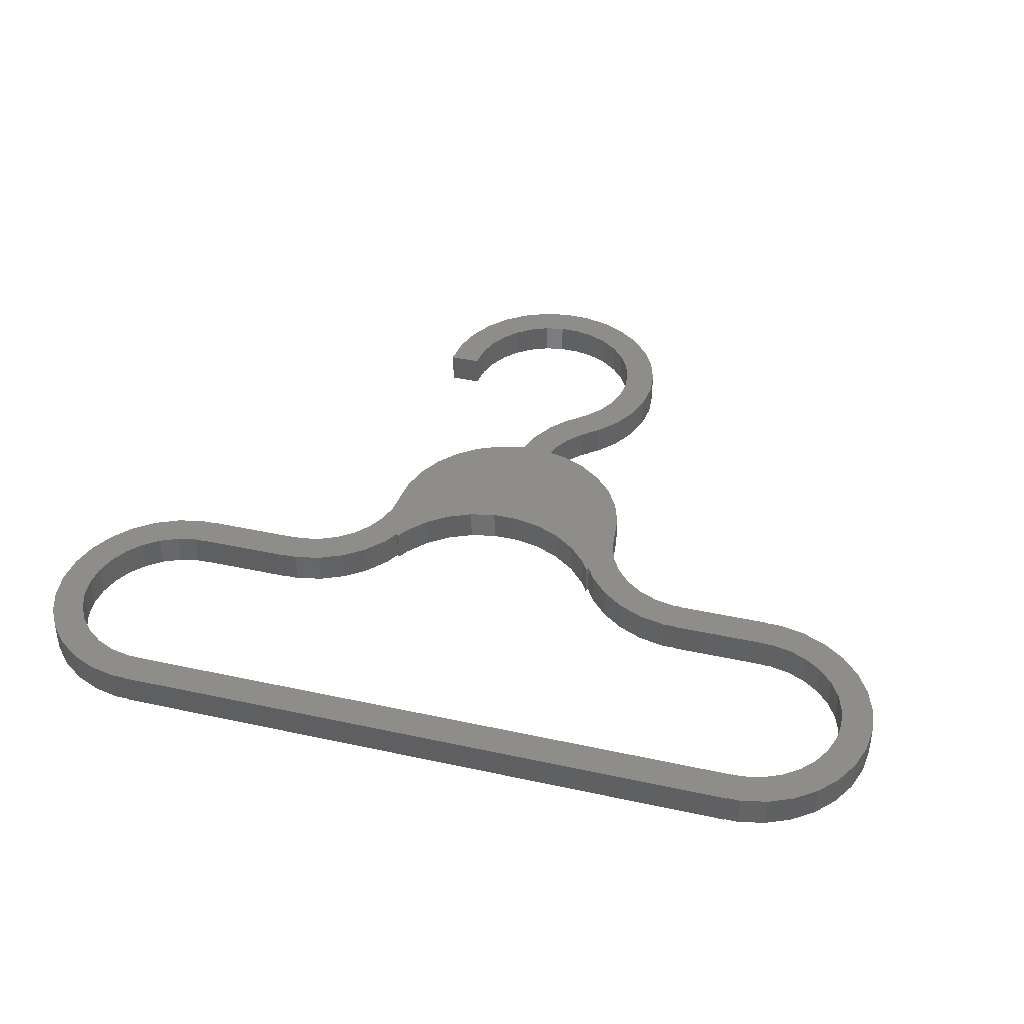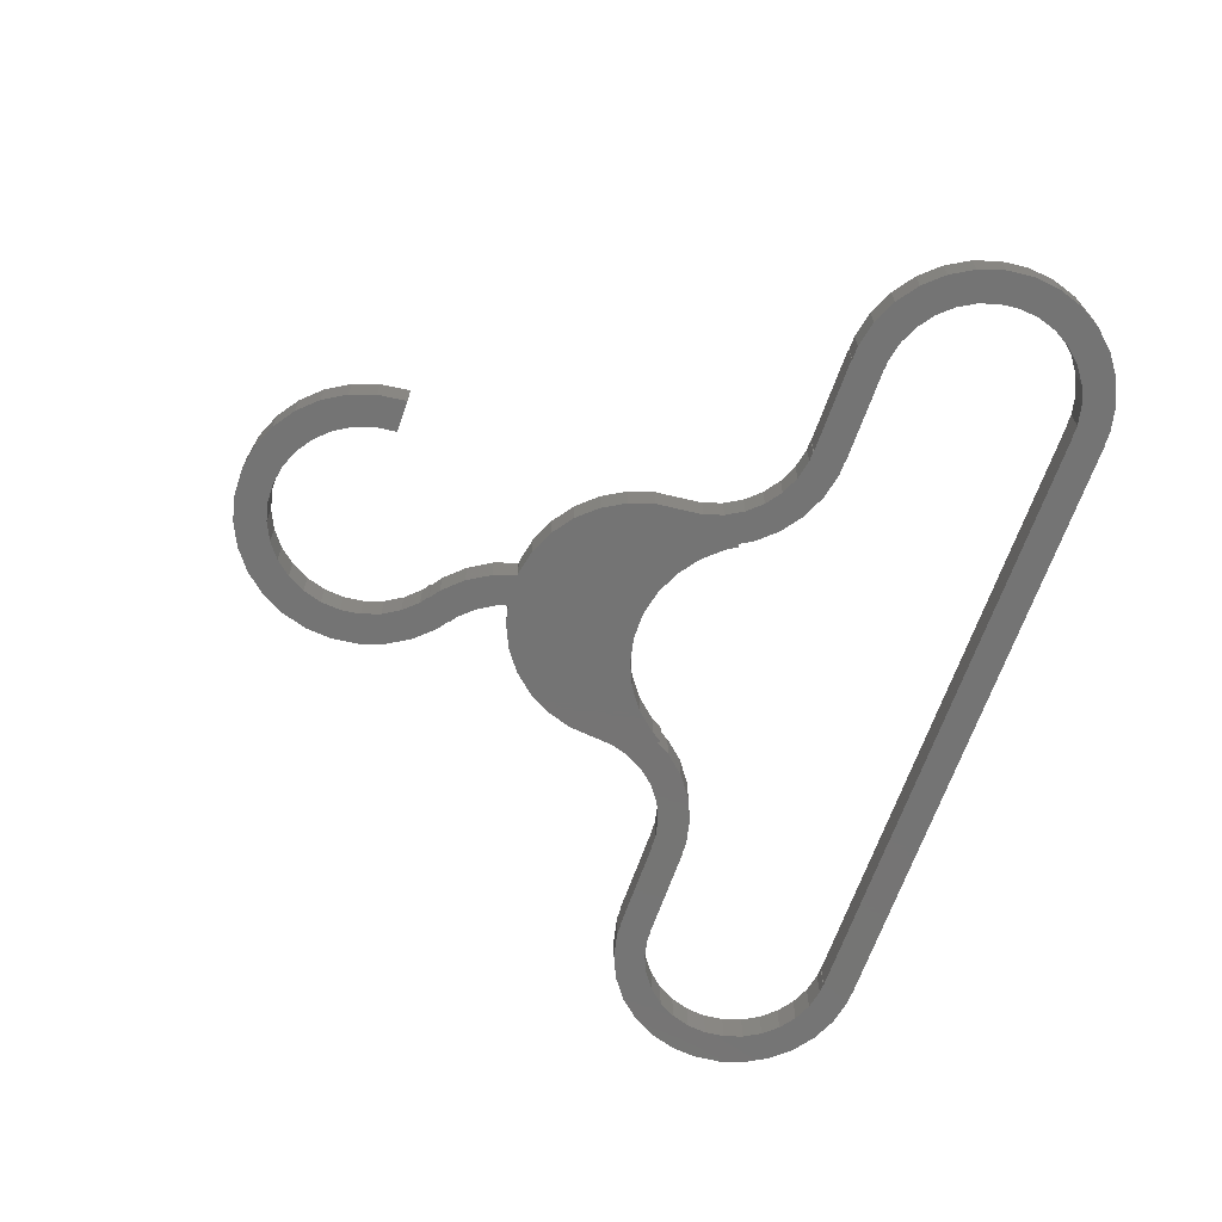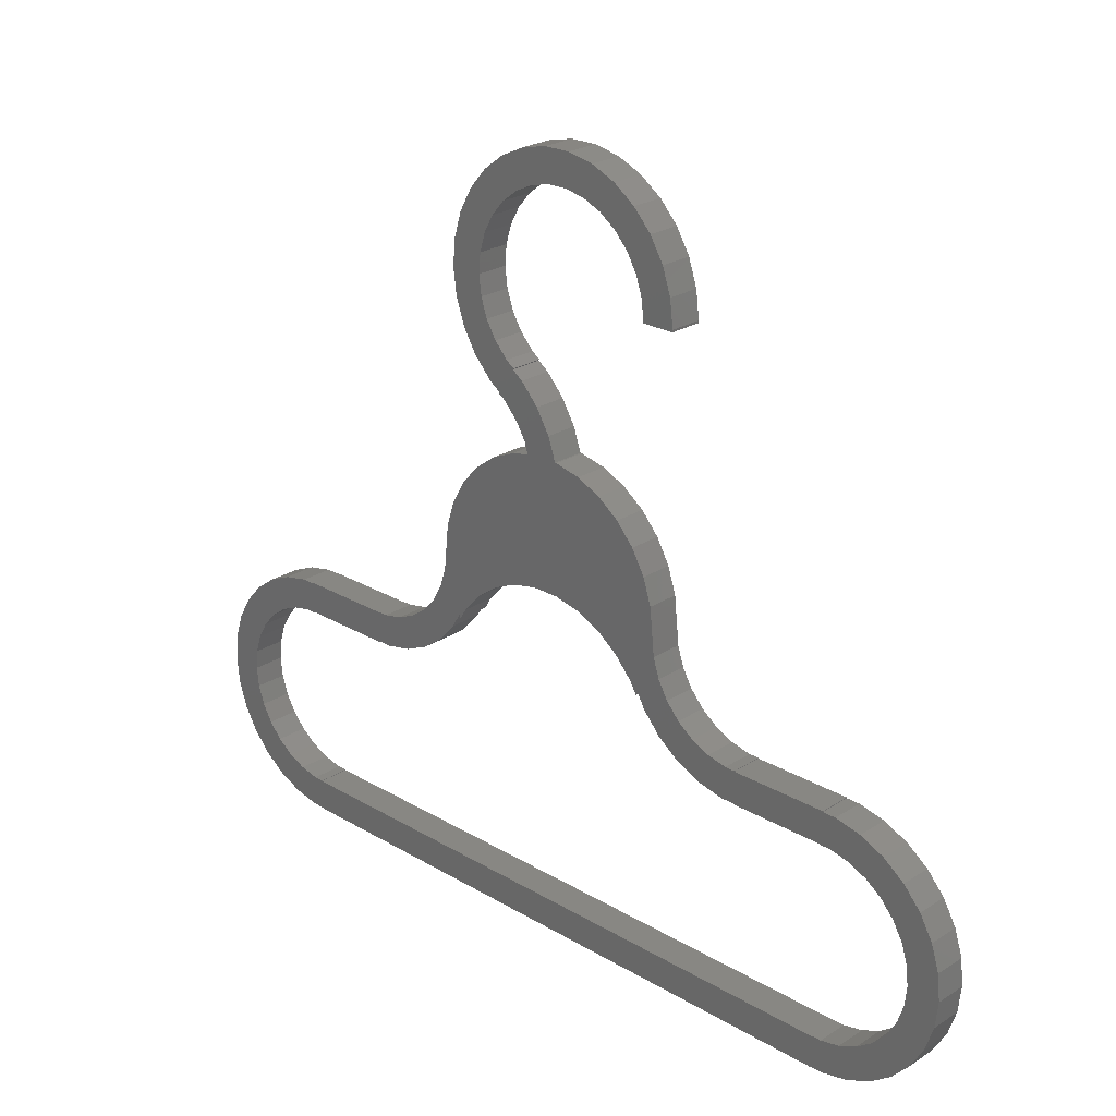
<metadata>
{"format":"stl","ext":"stl","renderer":"f3d","projection":"perspective","resolution":1024,"background":"white","views":[{"elev":41.0,"azim":14.9,"up":"+Z"},{"elev":-66.6,"azim":-109.4,"up":"+Z"},{"elev":24.6,"azim":-136.0,"up":"+Y"}]}
</metadata>
<code>
# stl→obj: 382 verts, 764 faces
v -6.18 39.02 0
v -10 37.32 5
v -6.18 39.02 5
v -10 37.32 0
v 0 39.89 0
v -2.091 39.89 5
v 0 39.89 5
v -2.091 39.89 0
v -20 20 0
v -19.56 24.16 5
v -19.56 24.16 0
v -20 20 5
v -18.27 28.13 0
v -16.18 31.76 5
v -16.18 31.76 0
v -18.27 28.13 5
v -13.38 34.86 5
v -13.38 34.86 0
v -16.18 8.244 0
v -18.27 11.87 5
v -18.27 11.87 0
v -16.18 8.244 5
v 58.83 82.38 5
v 57.66 81.32 5
v 58.94 82.22 5
v 54.38 85.09 5
v 56.09 86.29 5
v 55.52 79.03 5
v 51.53 82.04 5
v 53.91 76.34 5
v 49.37 78.45 5
v 53.32 74.63 5
v 48.15 74.89 5
v 52.09 54.89 5
v 47.91 54.89 5
v 47.91 74.89 5
v 43.82 74.02 5
v 40 72.32 5
v 43.82 54.02 5
v 36.62 69.86 5
v 33.82 66.76 5
v 31.73 63.13 5
v 40 52.32 5
v 30.44 59.16 5
v 30 55 5
v 33.82 46.76 5
v 32.5 45.53 5
v 32.81 45 5
v 36.62 49.86 5
v 29.67 51.88 5
v 28.7 48.9 5
v 27.14 46.18 5
v 31.18 43.24 5
v 28.38 40.14 5
v 25.04 43.85 5
v 25 37.68 5
v 22.5 42.01 5
v 21.18 35.98 5
v 19.64 40.73 5
v 17.09 35.11 5
v 16.57 40.08 5
v 15 40 5
v 15 40.08 5
v 15 35.11 5
v 0 40 5
v 0 35 5
v 15 35 5
v -1.568 34.92 5
v 0 34.92 5
v -4.635 34.27 5
v -7.5 32.99 5
v -10.04 31.15 5
v -12.14 28.82 5
v -13.7 26.1 5
v -14.67 23.12 5
v 115 20 5
v 120 20 5
v 119.6 24.16 5
v 114.7 23.12 5
v 118.3 28.13 5
v 119.6 15.84 5
v 113.7 26.1 5
v 116.2 31.76 5
v 114.7 16.88 5
v 118.3 11.87 5
v 112.1 28.82 5
v 113.4 34.86 5
v 110 31.15 5
v 110 37.32 5
v 107.5 32.99 5
v 106.2 39.02 5
v 104.6 34.27 5
v 102.1 39.89 5
v 101.6 34.92 5
v 100 39.89 5
v 100 35 5
v 100 34.92 5
v 113.7 13.9 5
v 116.2 8.244 5
v 112.1 11.18 5
v 113.4 5.137 5
v 110 8.853 5
v 110 2.679 5
v 107.5 7.01 5
v 106.2 0.9789 5
v 104.6 5.734 5
v 102.1 0.1096 5
v 101.6 5.082 5
v 100 5 5
v 100 5.082 5
v 100 0.1096 5
v 0 5 5
v 0 0.1096 5
v 100 0 5
v 0 0 5
v 85 40 5
v 100 40 5
v 85 35.11 5
v 85 35 5
v 83.43 40.08 5
v 85 40.08 5
v 82.91 35.11 5
v 80.36 40.73 5
v 78.82 35.98 5
v 77.5 42.01 5
v 75 37.68 5
v 74.96 43.85 5
v 71.62 40.14 5
v 72.86 46.18 5
v 67.5 45.53 5
v 71.3 48.9 5
v 66.18 46.76 5
v 70.33 51.88 5
v 68.82 43.24 5
v 63.38 49.86 5
v 70 55 5
v 60 52.32 5
v 69.56 59.16 5
v 68.27 63.13 5
v 56.18 54.02 5
v 66.18 66.76 5
v 67.19 45 5
v 63.38 69.86 5
v 60 72.32 5
v 56.18 74.02 5
v -1.568 5.082 5
v 0 5.082 5
v -2.091 0.1096 5
v -4.635 5.734 5
v -6.18 0.9789 5
v -7.5 7.01 5
v -10 2.679 5
v -10.04 8.853 5
v -13.38 5.137 5
v -12.14 11.18 5
v -13.7 13.9 5
v -14.67 16.88 5
v -19.56 15.84 5
v -15 20 5
v -19.56 15.84 0
v -6.18 0.9789 0
v -2.091 0.1096 0
v 0 0.1096 0
v 115 20 0
v 120 20 0
v 119.6 15.84 0
v 114.7 16.88 0
v 118.3 11.87 0
v 119.6 24.16 0
v 113.7 13.9 0
v 116.2 8.244 0
v 114.7 23.12 0
v 118.3 28.13 0
v 112.1 11.18 0
v 113.4 5.137 0
v 110 8.853 0
v 110 2.679 0
v 107.5 7.01 0
v 106.2 0.9789 0
v 104.6 5.734 0
v 102.1 0.1096 0
v 101.6 5.082 0
v 100 0.1096 0
v 100 5 0
v 100 5.082 0
v 113.7 26.1 0
v 116.2 31.76 0
v 112.1 28.82 0
v 113.4 34.86 0
v 110 31.15 0
v 110 37.32 0
v 107.5 32.99 0
v 106.2 39.02 0
v 104.6 34.27 0
v 102.1 39.89 0
v 101.6 34.92 0
v 100 35 0
v 100 34.92 0
v 100 39.89 0
v 85 35.11 0
v 85 35 0
v 85 40 0
v 100 40 0
v 83.43 40.08 0
v 85 40.08 0
v 82.91 35.11 0
v 80.36 40.73 0
v 78.82 35.98 0
v 77.5 42.01 0
v 75 37.68 0
v 74.96 43.85 0
v 71.62 40.14 0
v 72.86 46.18 0
v 68.82 43.24 0
v 67.5 45.53 0
v 71.3 48.9 0
v 66.18 46.76 0
v 70.33 51.88 0
v 63.38 49.86 0
v 70 55 0
v 67.19 45 0
v 60 52.32 0
v 69.56 59.16 0
v 68.27 63.13 0
v 56.18 54.02 0
v 66.18 66.76 0
v 63.38 69.86 0
v 60 72.32 0
v 52.09 54.89 0
v 56.18 74.02 0
v 53.32 74.63 0
v 100 0 0
v 0 0 0
v 0 5 0
v -1.568 5.082 0
v 0 5.082 0
v -4.635 5.734 0
v -7.5 7.01 0
v -10 2.679 0
v -10.04 8.853 0
v -13.38 5.137 0
v -12.14 11.18 0
v -13.7 13.9 0
v -14.67 16.88 0
v 57.66 81.32 0
v 58.83 82.38 0
v 58.94 82.22 0
v 54.38 85.09 0
v 55.52 79.03 0
v 56.09 86.29 0
v 51.53 82.04 0
v 53.91 76.34 0
v 49.37 78.45 0
v 48.15 74.89 0
v 47.91 54.89 0
v 47.91 74.89 0
v 40 72.32 0
v 43.82 54.02 0
v 43.82 74.02 0
v 31.73 63.13 0
v 40 52.32 0
v 30 55 0
v 36.62 49.86 0
v 36.62 69.86 0
v 29.67 51.88 0
v 33.82 46.76 0
v 33.82 66.76 0
v 32.5 45.53 0
v 32.81 45 0
v 28.7 48.9 0
v 27.14 46.18 0
v 31.18 43.24 0
v 30.44 59.16 0
v 28.38 40.14 0
v 25.04 43.85 0
v 25 37.68 0
v 22.5 42.01 0
v 21.18 35.98 0
v 19.64 40.73 0
v 17.09 35.11 0
v 16.57 40.08 0
v 15 35.11 0
v 15 40 0
v 15 40.08 0
v 0 35 0
v 15 35 0
v 0 40 0
v -1.568 34.92 0
v 0 34.92 0
v -4.635 34.27 0
v -7.5 32.99 0
v -10.04 31.15 0
v -12.14 28.82 0
v -13.7 26.1 0
v -14.67 23.12 0
v -15 20 0
v 55.98 86.45 5
v 55.98 86.45 0
v 63.81 110.1 5
v 61.06 113.3 0
v 61.06 113.3 5
v 63.81 110.1 0
v 37.73 116.2 0
v 34.3 113.8 5
v 37.73 116.2 5
v 34.3 113.8 0
v 60.55 83.58 5
v 60.55 83.58 0
v 49.86 118.5 0
v 45.68 118.6 5
v 49.86 118.5 5
v 45.68 118.6 0
v 41.58 117.8 5
v 41.58 117.8 0
v 27.43 99.02 0
v 27.94 103.2 5
v 27.94 103.2 0
v 27.43 99.02 5
v 27.46 98.67 0
v 27.46 98.67 5
v 29.3 107.1 0
v 31.45 110.7 5
v 31.45 110.7 0
v 29.3 107.1 5
v 57.73 115.8 0
v 53.94 117.6 5
v 57.73 115.8 5
v 53.94 117.6 0
v 62.42 98.41 5
v 67.42 98.32 5
v 67.06 102.5 5
v 62.15 101.5 5
v 65.83 106.5 5
v 66.91 94.17 5
v 61.23 104.5 5
v 62.04 95.3 5
v 65.55 90.22 5
v 59.71 107.3 5
v 57.65 109.6 5
v 55.15 111.5 5
v 52.31 112.9 5
v 49.25 113.6 5
v 46.12 113.6 5
v 43.04 113 5
v 40.15 111.8 5
v 37.58 110 5
v 35.45 107.7 5
v 33.83 105 5
v 32.81 102 5
v 61.02 92.33 5
v 63.4 86.63 5
v 59.4 89.64 5
v 57.27 87.35 5
v 32.43 98.93 5
v 32.45 98.67 5
v 65.83 106.5 0
v 33.83 105 0
v 32.43 98.93 0
v 32.45 98.67 0
v 32.81 102 0
v 66.91 94.17 0
v 62.04 95.3 0
v 62.42 98.41 0
v 65.55 90.22 0
v 61.02 92.33 0
v 59.4 89.64 0
v 63.4 86.63 0
v 57.27 87.35 0
v 67.42 98.32 0
v 67.06 102.5 0
v 62.15 101.5 0
v 61.23 104.5 0
v 59.71 107.3 0
v 57.65 109.6 0
v 55.15 111.5 0
v 52.31 112.9 0
v 49.25 113.6 0
v 46.12 113.6 0
v 43.04 113 0
v 40.15 111.8 0
v 37.58 110 0
v 35.45 107.7 0
f 1 2 3
f 2 1 4
f 5 6 7
f 6 5 8
f 9 10 11
f 10 9 12
f 13 14 15
f 14 13 16
f 4 17 2
f 17 4 18
f 8 3 6
f 3 8 1
f 15 17 18
f 17 15 14
f 19 20 21
f 20 19 22
f 23 24 25
f 26 23 27
f 23 26 24
f 24 26 28
f 29 28 26
f 28 29 30
f 31 30 29
f 30 31 32
f 32 31 33
f 32 33 34
f 35 33 36
f 33 35 34
f 37 35 36
f 38 35 37
f 35 38 39
f 40 39 38
f 41 39 40
f 42 39 41
f 39 42 43
f 44 43 42
f 45 43 44
f 46 47 48
f 43 45 49
f 49 50 46
f 50 49 45
f 51 46 50
f 46 51 47
f 52 47 51
f 47 52 53
f 53 52 54
f 55 54 52
f 55 56 54
f 57 56 55
f 57 58 56
f 59 58 57
f 59 60 58
f 61 60 59
f 62 61 63
f 64 61 62
f 61 64 60
f 7 64 62
f 7 62 65
f 66 64 7
f 64 66 67
f 68 66 7
f 66 68 69
f 6 68 7
f 6 70 68
f 3 70 6
f 3 71 70
f 2 71 3
f 2 72 71
f 17 72 2
f 72 17 73
f 14 73 17
f 73 14 74
f 74 16 75
f 16 74 14
f 76 77 78
f 79 78 80
f 77 76 81
f 82 80 83
f 84 81 76
f 81 84 85
f 78 79 76
f 80 82 79
f 86 83 87
f 83 86 82
f 87 88 86
f 89 88 87
f 89 90 88
f 91 90 89
f 91 92 90
f 93 92 91
f 93 94 92
f 95 94 93
f 96 94 95
f 94 96 97
f 98 85 84
f 85 98 99
f 100 99 98
f 99 100 101
f 102 101 100
f 102 103 101
f 104 103 102
f 104 105 103
f 106 105 104
f 106 107 105
f 108 107 106
f 109 108 110
f 111 108 109
f 108 111 107
f 112 111 109
f 113 111 112
f 111 113 114
f 114 113 115
f 116 95 117
f 118 95 116
f 95 118 96
f 96 118 119
f 120 116 121
f 116 120 118
f 120 122 118
f 123 122 120
f 123 124 122
f 125 124 123
f 125 126 124
f 127 126 125
f 128 127 129
f 127 128 126
f 130 129 131
f 132 131 133
f 129 134 128
f 135 133 136
f 137 136 138
f 137 138 139
f 129 130 134
f 131 132 130
f 140 139 141
f 130 132 142
f 140 141 143
f 133 135 132
f 140 143 144
f 136 137 135
f 34 144 145
f 139 140 137
f 34 145 32
f 144 34 140
f 146 112 147
f 112 146 113
f 146 148 113
f 149 148 146
f 149 150 148
f 151 150 149
f 151 152 150
f 153 152 151
f 154 153 155
f 153 154 152
f 22 155 156
f 20 156 157
f 155 22 154
f 158 157 159
f 10 75 16
f 75 10 159
f 156 20 22
f 12 159 10
f 157 158 20
f 159 12 158
f 11 16 13
f 16 11 10
f 160 12 9
f 12 160 158
f 161 148 150
f 148 161 162
f 162 113 148
f 113 162 163
f 164 165 166
f 167 166 168
f 165 164 169
f 170 168 171
f 172 169 164
f 169 172 173
f 166 167 164
f 168 170 167
f 174 171 175
f 171 174 170
f 175 176 174
f 177 176 175
f 177 178 176
f 179 178 177
f 179 180 178
f 181 180 179
f 181 182 180
f 183 182 181
f 184 182 183
f 182 184 185
f 186 173 172
f 173 186 187
f 188 187 186
f 187 188 189
f 190 189 188
f 190 191 189
f 192 191 190
f 192 193 191
f 194 193 192
f 194 195 193
f 196 195 194
f 197 196 198
f 199 196 197
f 196 199 195
f 200 199 197
f 200 197 201
f 202 199 200
f 199 202 203
f 204 202 200
f 202 204 205
f 206 204 200
f 206 207 204
f 208 207 206
f 208 209 207
f 210 209 208
f 210 211 209
f 212 211 210
f 211 212 213
f 214 213 212
f 215 213 214
f 213 215 216
f 217 216 215
f 216 217 218
f 219 218 217
f 218 219 220
f 217 215 221
f 222 220 219
f 220 222 223
f 223 222 224
f 225 224 222
f 224 225 226
f 226 225 227
f 227 225 228
f 229 228 225
f 228 229 230
f 230 229 231
f 163 183 232
f 163 232 233
f 183 163 184
f 163 234 184
f 235 234 163
f 234 235 236
f 162 235 163
f 162 237 235
f 161 237 162
f 161 238 237
f 239 238 161
f 239 240 238
f 241 240 239
f 240 241 242
f 19 242 241
f 242 19 243
f 243 21 244
f 21 243 19
f 245 246 247
f 248 246 245
f 248 245 249
f 246 248 250
f 251 249 252
f 253 252 231
f 249 251 248
f 254 231 229
f 253 231 254
f 252 253 251
f 255 254 229
f 255 256 254
f 257 255 258
f 255 259 256
f 260 258 261
f 255 257 259
f 262 261 263
f 258 264 257
f 265 263 266
f 258 267 264
f 268 266 269
f 270 266 268
f 258 260 267
f 271 268 272
f 261 262 273
f 261 273 260
f 263 265 262
f 266 270 265
f 271 272 274
f 268 271 270
f 274 275 271
f 276 275 274
f 276 277 275
f 278 277 276
f 278 279 277
f 280 279 278
f 280 281 279
f 282 281 280
f 283 281 282
f 281 283 284
f 285 282 286
f 5 282 285
f 282 5 283
f 283 5 287
f 288 285 289
f 285 288 5
f 288 8 5
f 290 8 288
f 290 1 8
f 291 1 290
f 291 4 1
f 292 4 291
f 18 292 293
f 292 18 4
f 15 293 294
f 13 294 295
f 293 15 18
f 11 295 296
f 160 244 21
f 244 160 296
f 294 13 15
f 9 296 160
f 295 11 13
f 296 9 11
f 21 158 160
f 158 21 20
f 241 22 19
f 22 241 154
f 241 152 154
f 152 241 239
f 239 150 152
f 150 239 161
f 75 294 74
f 294 75 295
f 290 68 70
f 68 290 288
f 74 293 73
f 293 74 294
f 288 69 68
f 69 288 289
f 159 295 75
f 295 159 296
f 73 292 72
f 292 73 293
f 291 70 71
f 70 291 290
f 292 71 72
f 71 292 291
f 238 153 151
f 153 238 240
f 155 243 156
f 243 155 242
f 157 296 159
f 296 157 244
f 153 242 155
f 242 153 240
f 236 146 147
f 146 236 235
f 235 149 146
f 149 235 237
f 156 244 157
f 244 156 243
f 237 151 149
f 151 237 238
f 69 285 66
f 285 69 289
f 5 65 287
f 65 5 7
f 233 113 163
f 113 233 115
f 112 236 147
f 236 112 234
f 280 58 60
f 58 280 278
f 54 272 53
f 272 54 274
f 53 268 47
f 268 53 272
f 276 54 56
f 54 276 274
f 278 56 58
f 56 278 276
f 282 60 64
f 60 282 280
f 281 63 61
f 63 281 284
f 265 45 262
f 45 265 50
f 279 61 59
f 61 279 281
f 271 51 270
f 51 271 52
f 275 57 55
f 57 275 277
f 277 59 57
f 59 277 279
f 270 50 265
f 50 270 51
f 275 52 271
f 52 275 55
f 67 282 64
f 282 67 286
f 283 63 284
f 63 283 62
f 77 169 78
f 169 77 165
f 195 95 93
f 95 195 199
f 183 107 111
f 107 183 181
f 189 89 87
f 89 189 191
f 191 91 89
f 91 191 193
f 80 187 83
f 187 80 173
f 78 173 80
f 173 78 169
f 83 189 87
f 189 83 187
f 193 93 91
f 93 193 195
f 81 165 77
f 165 81 166
f 181 105 107
f 105 181 179
f 101 171 99
f 171 101 175
f 85 166 81
f 166 85 168
f 99 168 85
f 168 99 171
f 177 101 103
f 101 177 175
f 179 103 105
f 103 179 177
f 164 79 172
f 79 164 76
f 198 94 97
f 94 198 196
f 182 110 108
f 110 182 185
f 188 88 190
f 88 188 86
f 186 86 188
f 86 186 82
f 172 82 186
f 82 172 79
f 194 90 92
f 90 194 192
f 196 92 94
f 92 196 194
f 192 88 90
f 88 192 190
f 167 76 164
f 76 167 84
f 180 108 106
f 108 180 182
f 176 100 174
f 100 176 102
f 170 84 167
f 84 170 98
f 174 98 170
f 98 174 100
f 176 104 102
f 104 176 178
f 178 106 104
f 106 178 180
f 198 96 197
f 96 198 97
f 95 203 117
f 203 95 199
f 114 183 111
f 183 114 232
f 184 110 185
f 110 184 109
f 206 118 122
f 118 206 200
f 214 130 215
f 130 214 134
f 212 134 214
f 134 212 128
f 212 126 128
f 126 212 210
f 210 124 126
f 124 210 208
f 208 122 124
f 122 208 206
f 209 127 125
f 127 209 211
f 129 216 131
f 216 129 213
f 205 120 121
f 120 205 204
f 127 213 129
f 213 127 211
f 204 123 120
f 123 204 207
f 131 218 133
f 218 131 216
f 133 220 136
f 220 133 218
f 207 125 123
f 125 207 209
f 201 118 200
f 118 201 119
f 116 205 121
f 205 116 202
f 136 223 138
f 223 136 220
f 262 44 273
f 44 262 45
f 254 36 33
f 36 254 256
f 227 144 143
f 144 227 228
f 228 145 144
f 145 228 230
f 267 40 264
f 40 267 41
f 260 41 267
f 41 260 42
f 259 38 37
f 38 259 257
f 139 226 141
f 226 139 224
f 138 224 139
f 224 138 223
f 141 227 143
f 227 141 226
f 230 32 145
f 32 230 231
f 273 42 260
f 42 273 44
f 257 40 38
f 40 257 264
f 256 37 36
f 37 256 259
f 142 215 130
f 215 142 221
f 269 47 268
f 47 269 48
f 255 34 35
f 34 255 229
f 222 135 137
f 135 222 219
f 225 137 140
f 137 225 222
f 46 263 49
f 263 46 266
f 48 266 46
f 266 48 269
f 261 39 43
f 39 261 258
f 221 132 217
f 132 221 142
f 217 135 219
f 135 217 132
f 229 140 34
f 140 229 225
f 263 43 49
f 43 263 261
f 258 35 39
f 35 258 255
f 250 26 27
f 26 250 248
f 253 29 251
f 29 253 31
f 254 31 253
f 31 254 33
f 251 26 248
f 26 251 29
f 245 25 24
f 25 245 247
f 32 252 30
f 252 32 231
f 28 245 24
f 245 28 249
f 30 249 28
f 249 30 252
f 25 246 23
f 246 25 247
f 250 297 298
f 297 250 27
f 299 300 301
f 300 299 302
f 303 304 305
f 304 303 306
f 246 307 23
f 307 246 308
f 309 310 311
f 310 309 312
f 312 313 310
f 313 312 314
f 315 316 317
f 316 315 318
f 319 318 315
f 318 319 320
f 321 322 323
f 322 321 324
f 325 326 327
f 326 325 328
f 300 327 301
f 327 300 325
f 328 311 326
f 311 328 309
f 314 305 313
f 305 314 303
f 329 330 331
f 332 331 333
f 330 329 334
f 335 333 299
f 336 334 329
f 334 336 337
f 331 332 329
f 333 335 332
f 338 299 301
f 299 338 335
f 339 301 327
f 301 339 338
f 327 340 339
f 326 340 327
f 326 341 340
f 311 341 326
f 311 342 341
f 311 343 342
f 310 343 311
f 310 344 343
f 313 344 310
f 313 345 344
f 305 345 313
f 305 346 345
f 304 346 305
f 346 304 347
f 322 347 304
f 347 322 348
f 348 324 349
f 324 348 322
f 350 337 336
f 337 350 351
f 352 351 350
f 351 352 307
f 353 307 352
f 27 307 353
f 307 27 23
f 27 353 297
f 316 349 324
f 349 316 354
f 318 354 316
f 320 354 318
f 354 320 355
f 317 324 321
f 324 317 316
f 323 304 306
f 304 323 322
f 333 302 299
f 302 333 356
f 357 321 323
f 319 358 359
f 360 317 321
f 358 319 315
f 358 315 317
f 361 362 363
f 364 365 362
f 366 367 308
f 367 366 365
f 250 308 246
f 308 368 366
f 308 250 368
f 368 250 298
f 363 369 361
f 369 363 370
f 362 361 364
f 371 370 363
f 365 364 367
f 370 371 356
f 372 356 371
f 356 372 302
f 373 302 372
f 302 373 300
f 374 300 373
f 300 374 325
f 375 325 374
f 375 328 325
f 376 328 375
f 376 309 328
f 377 309 376
f 378 309 377
f 378 312 309
f 379 312 378
f 379 314 312
f 380 314 379
f 380 303 314
f 381 303 380
f 306 381 382
f 381 306 303
f 323 382 357
f 321 357 360
f 382 323 306
f 317 360 358
f 307 367 351
f 367 307 308
f 334 369 330
f 369 334 361
f 331 356 333
f 356 331 370
f 330 370 331
f 370 330 369
f 337 361 334
f 361 337 364
f 351 364 337
f 364 351 367
f 373 339 374
f 339 373 338
f 381 345 346
f 345 381 380
f 377 341 342
f 341 377 376
f 349 357 348
f 357 349 360
f 347 381 346
f 381 347 382
f 376 340 341
f 340 376 375
f 375 339 340
f 339 375 374
f 379 343 344
f 343 379 378
f 380 344 345
f 344 380 379
f 378 342 343
f 342 378 377
f 355 358 354
f 358 355 359
f 354 360 349
f 360 354 358
f 348 382 347
f 382 348 357
f 372 338 373
f 338 372 335
f 368 352 366
f 352 368 353
f 362 329 363
f 329 362 336
f 371 335 372
f 335 371 332
f 363 332 371
f 332 363 329
f 365 336 362
f 336 365 350
f 366 350 365
f 350 366 352
f 368 297 353
f 297 368 298
f 319 355 320
f 355 319 359
f 184 112 109
f 112 184 234
f 233 114 115
f 114 233 232
f 285 67 66
f 67 285 286
f 283 65 62
f 65 283 287
f 201 96 119
f 96 201 197
f 203 116 117
f 116 203 202

</code>
